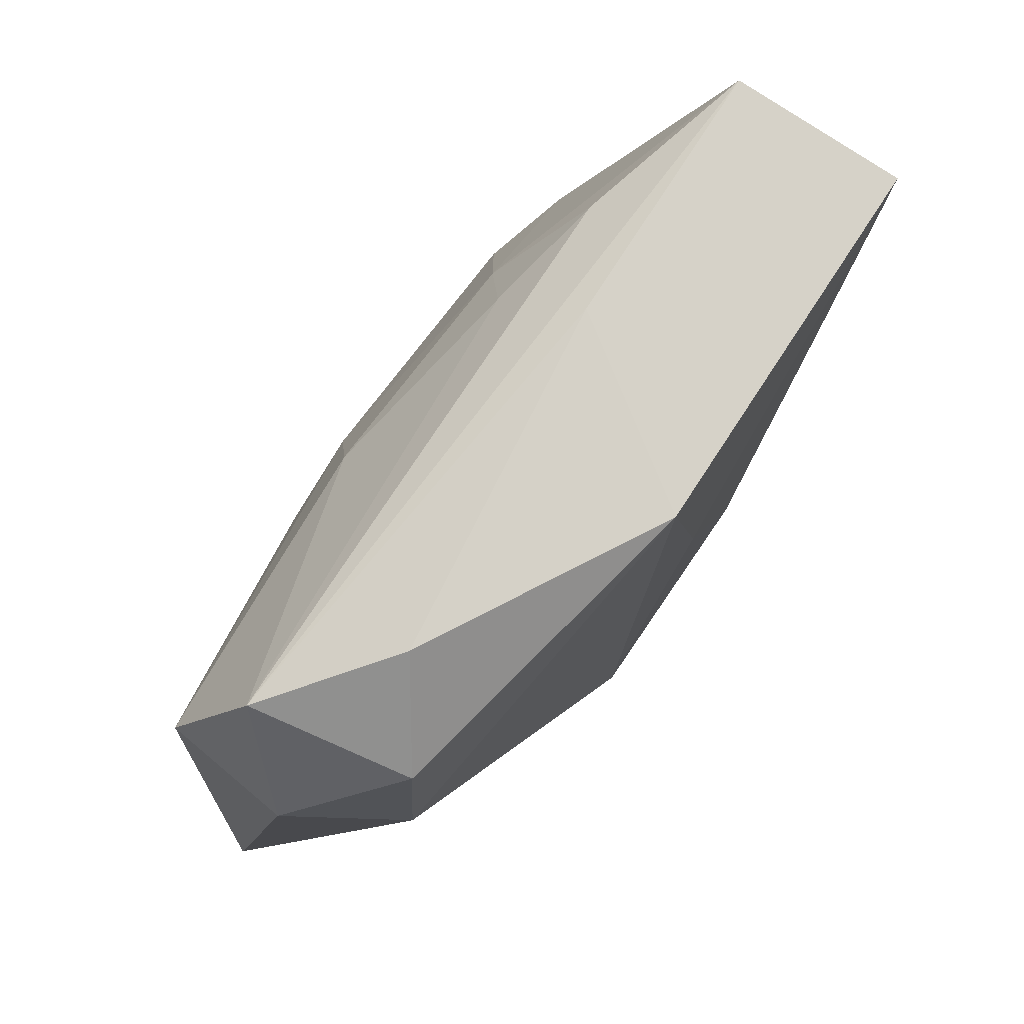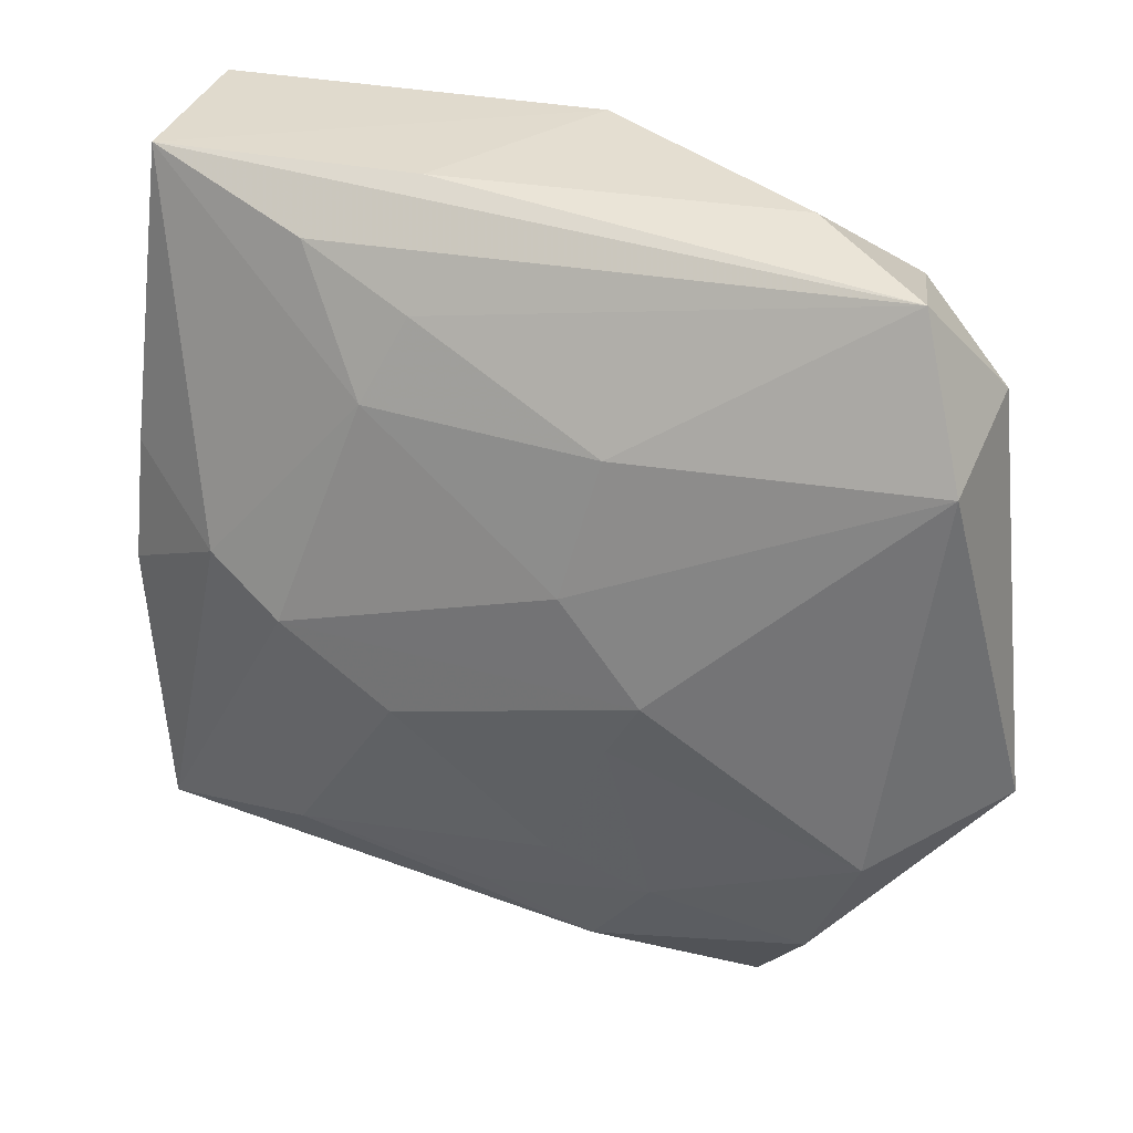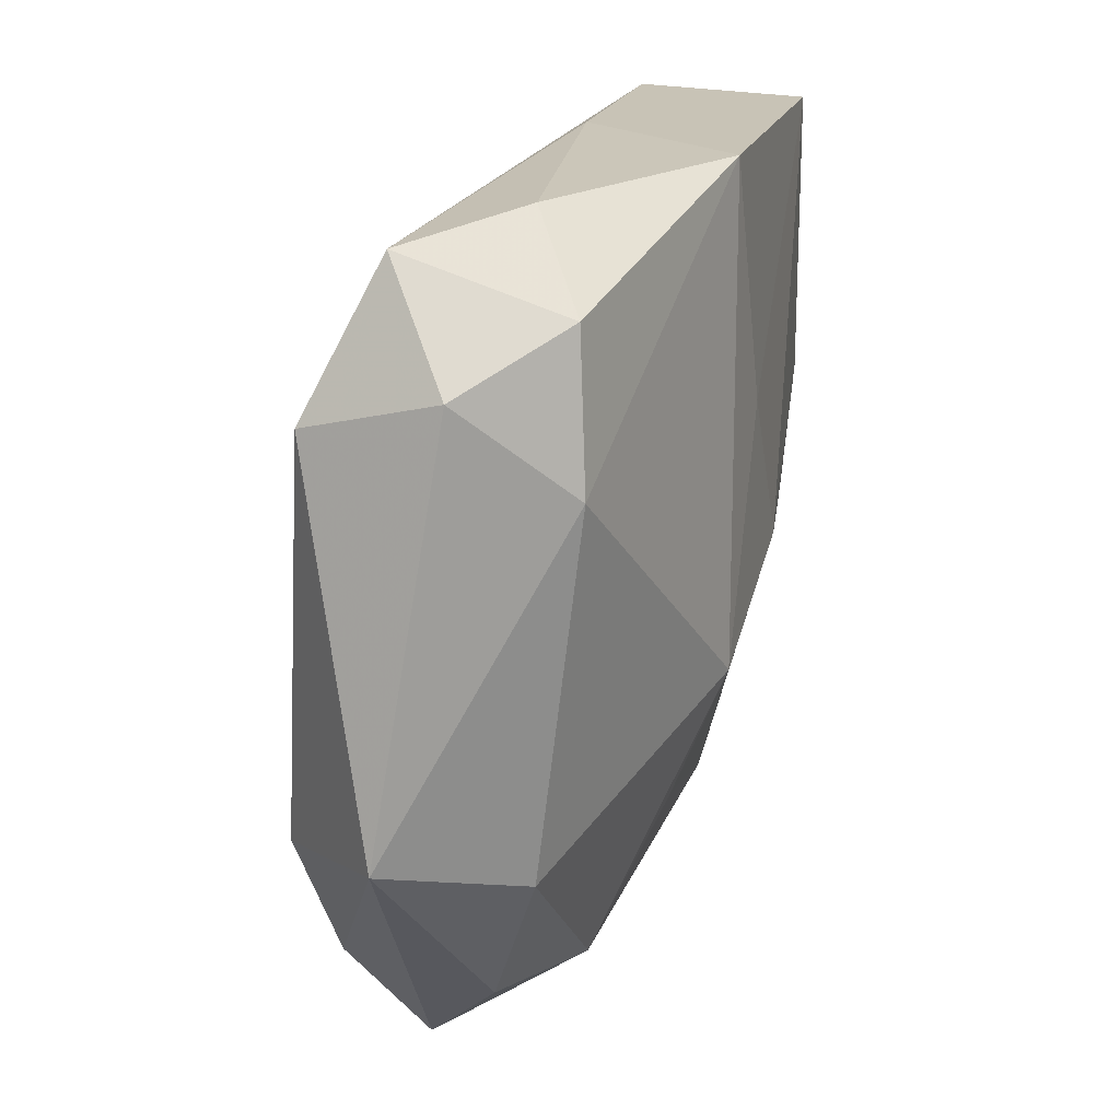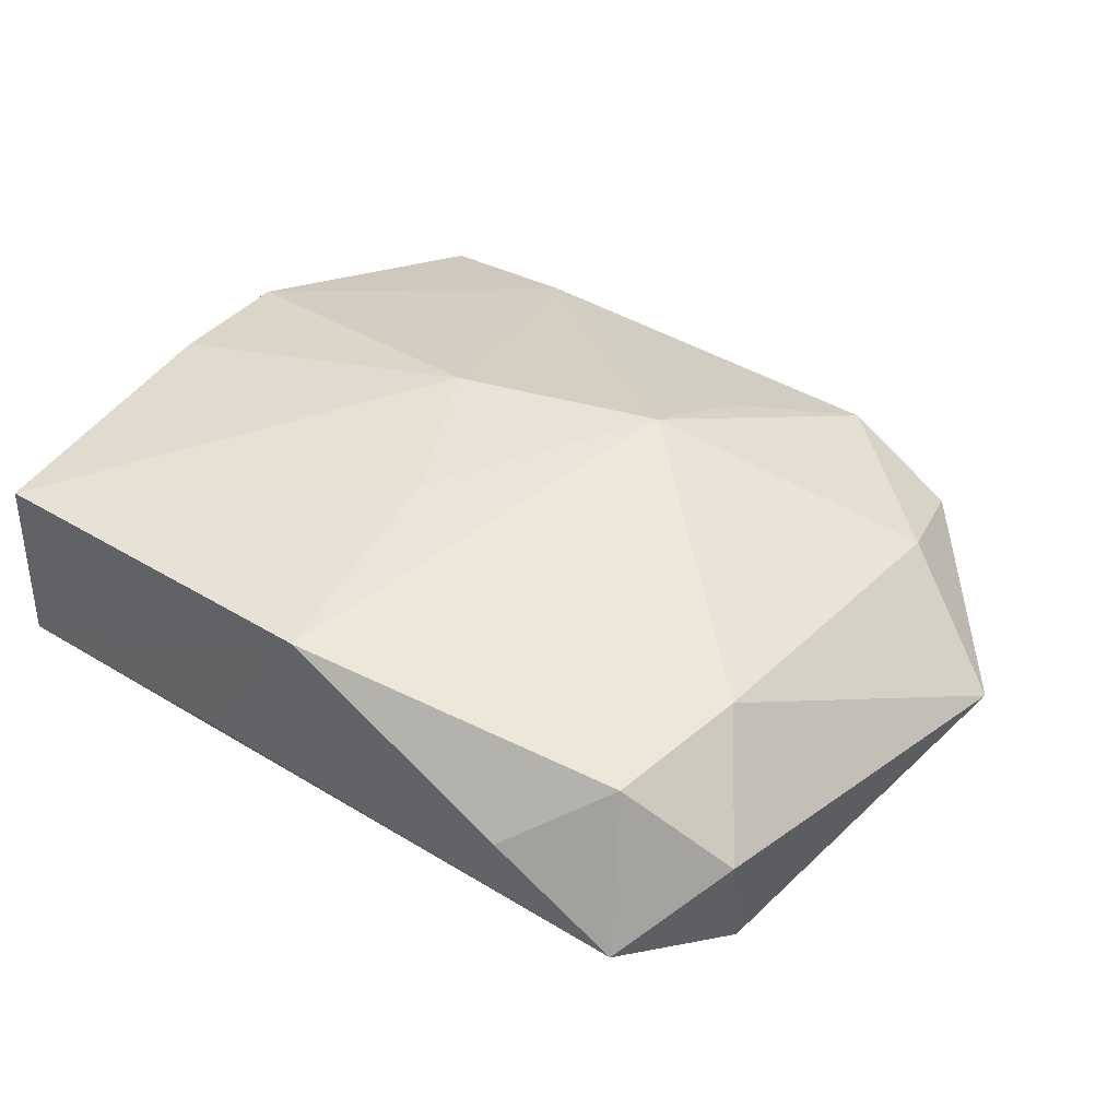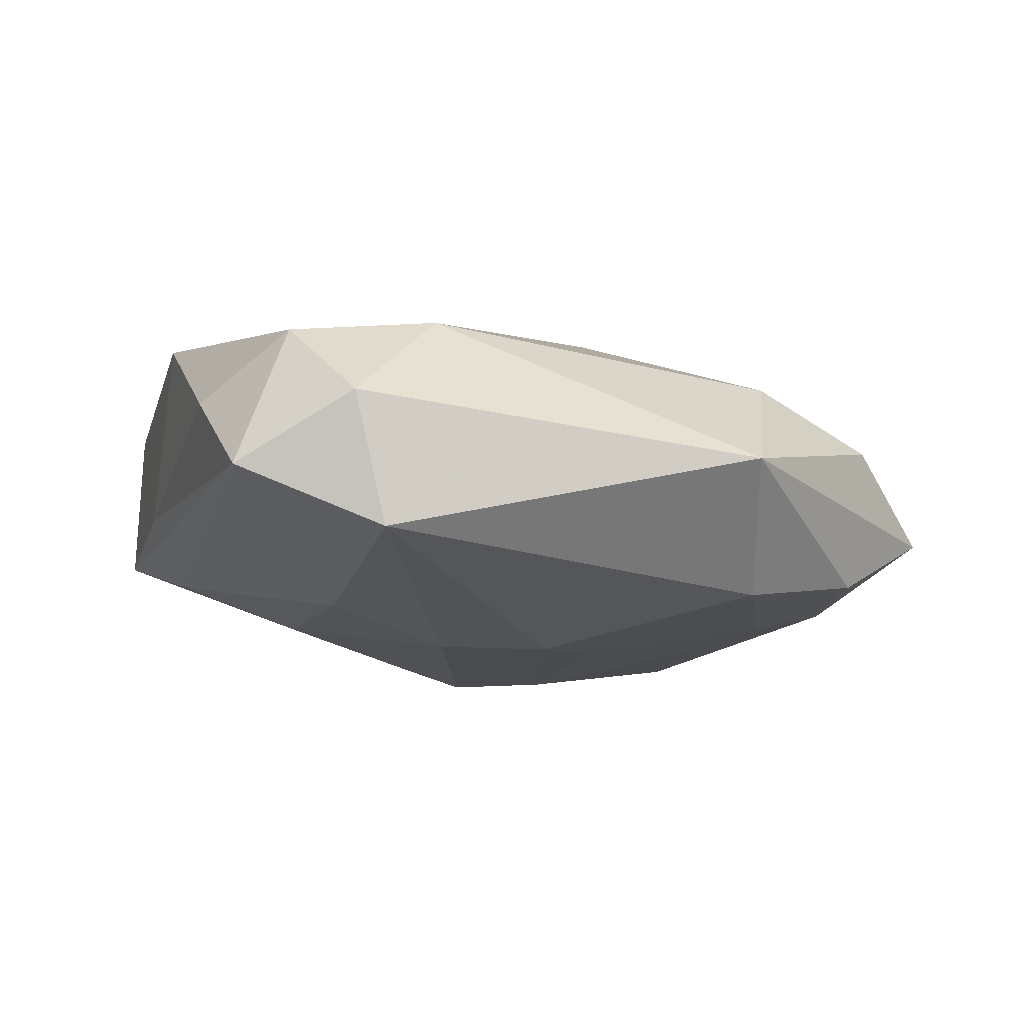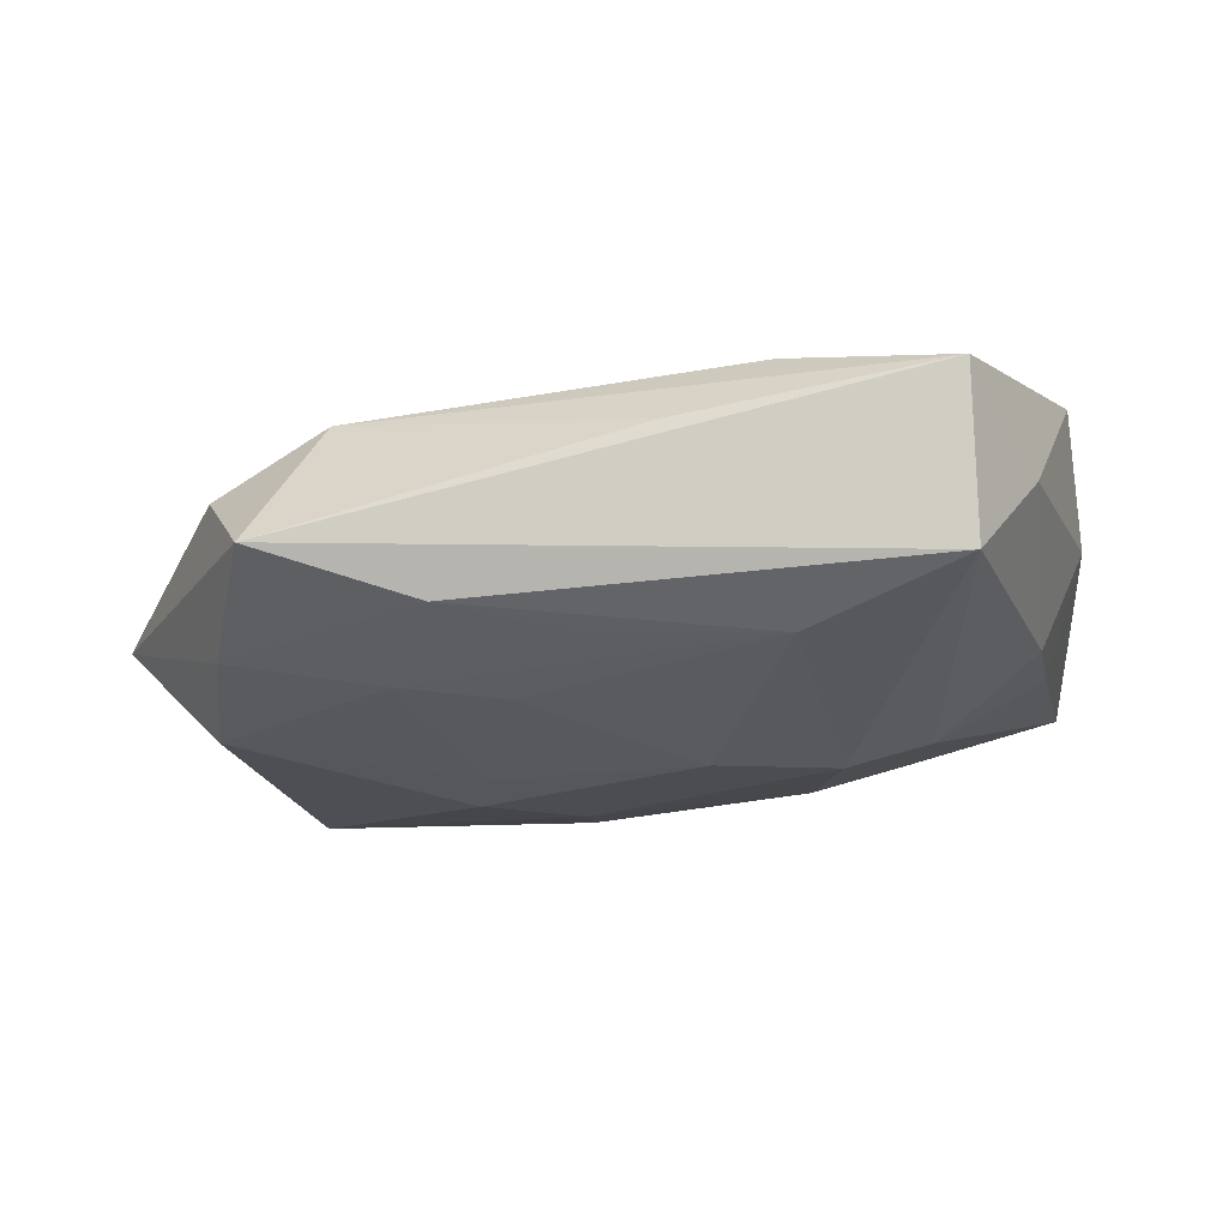
<metadata>
{"format":"obj","ext":"obj","renderer":"f3d","projection":"perspective","resolution":1024,"background":"white","views":[{"elev":79.6,"azim":-55.6,"up":"+Y"},{"elev":36.4,"azim":-160.7,"up":"+Y"},{"elev":20.9,"azim":-75.0,"up":"+Y"},{"elev":40.0,"azim":-144.4,"up":"+Z"},{"elev":-13.5,"azim":-106.9,"up":"+Z"},{"elev":-21.6,"azim":14.8,"up":"+Z"}]}
</metadata>
<code>
v -0.006052 0.01148 -0.007871
v -0.008965 -0.001048 -0.01041
v -0.005931 -0.004667 0.01014
v -0.02042 -0.009844 -0.008714
v -0.02008 -0.01089 0.003656
v -0.006804 -0.01173 0.007342
v -0.02292 0.01231 -0.00671
v 0.001506 0.007663 0.00987
v -0.009144 -0.01503 -0.008482
v -0.01794 -0.01838 0.0009088
v -0.005347 -0.02093 -0.006626
v 0.02053 0.02018 0.008564
v -0.003558 -0.01307 -0.008951
v 0.005692 -0.001194 0.01023
v -0.01338 0.02107 0.001987
v 0.006818 0.01147 -0.00709
v 0.02104 0.0044 -0.004052
v -0.01414 -0.02353 -0.003717
v -0.0005647 0.02107 0.008994
v -0.01747 -0.01732 -0.007281
v 0.02045 -0.02037 0.003253
v 0.01079 -0.000951 -0.009859
v 0.02026 -0.01857 -0.005775
v -0.01999 0.02011 -0.003128
v 0.0006415 -0.01786 -0.007559
v 0.004794 0.0159 -0.005314
v -0.004443 0.004219 -0.009765
v 0.01124 -0.01605 -0.007991
v 0.0057 0.02107 -0.0005571
v 0.01097 0.01826 -0.003788
v 0.02375 -0.004708 0.007415
v -0.01825 0.0169 0.005326
v 0.02268 -0.01357 -0.0004624
v -0.02357 0.01423 0.0005678
v 0.01525 0.001264 -0.008149
v 0.02146 -0.002664 -0.005014
v 0.02022 0.02055 -0.0009285
v 0.02367 0.0001891 0.001338
v -0.007125 -0.004496 -0.01013
v -0.02682 -0.00782 -0.002408
v 0.01101 -0.0185 0.005175
v -0.0198 0.008835 0.006004
v 0.004518 -0.004825 -0.01041
v 0.006021 -0.02133 0.00129
v 0.02296 0.003327 0.008203
v -0.01132 -0.01912 0.004055
f 18 23 21
f 12 37 19
f 7 24 1
f 37 12 38
f 19 3 8
f 3 14 8
f 8 12 19
f 14 12 8
f 41 14 3
f 41 21 31
f 31 14 41
f 7 4 40
f 34 24 7
f 7 40 34
f 19 37 29
f 37 24 29
f 27 16 22
f 1 16 27
f 7 1 27
f 33 38 31
f 31 21 33
f 33 21 23
f 23 36 33
f 33 36 38
f 31 38 45
f 45 38 12
f 45 14 31
f 45 12 14
f 22 16 35
f 35 16 37
f 35 23 22
f 35 36 23
f 37 38 17
f 38 36 17
f 17 35 37
f 36 35 17
f 11 23 18
f 22 23 28
f 23 11 28
f 10 40 18
f 5 40 10
f 3 5 46
f 5 10 46
f 46 10 18
f 21 41 46
f 24 34 32
f 42 40 5
f 42 34 40
f 42 32 34
f 42 5 3
f 42 3 19
f 19 32 42
f 37 16 30
f 30 24 37
f 4 9 20
f 9 11 20
f 20 11 18
f 18 40 20
f 20 40 4
f 13 28 9
f 25 11 9
f 9 28 25
f 25 28 11
f 2 4 7
f 7 27 2
f 2 27 22
f 6 41 3
f 3 46 6
f 6 46 41
f 18 21 44
f 44 46 18
f 21 46 44
f 15 32 19
f 24 32 15
f 19 29 15
f 15 29 24
f 26 16 1
f 26 30 16
f 26 1 24
f 24 30 26
f 39 9 4
f 4 2 39
f 39 13 9
f 43 2 22
f 43 39 2
f 13 39 43
f 22 28 43
f 28 13 43

</code>
